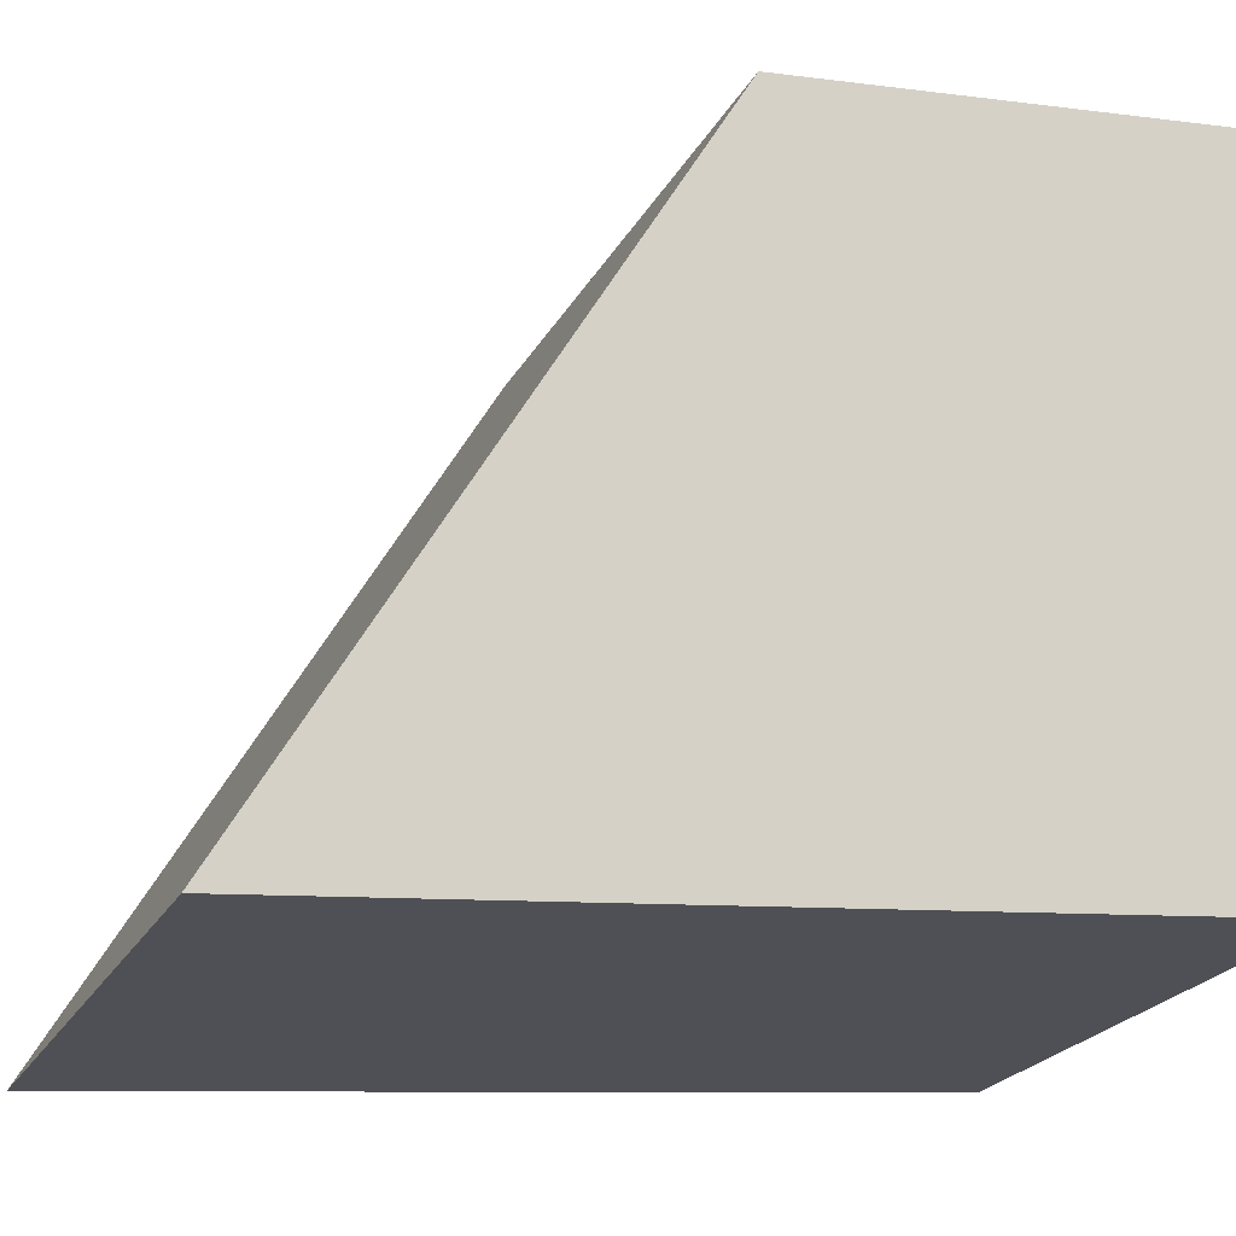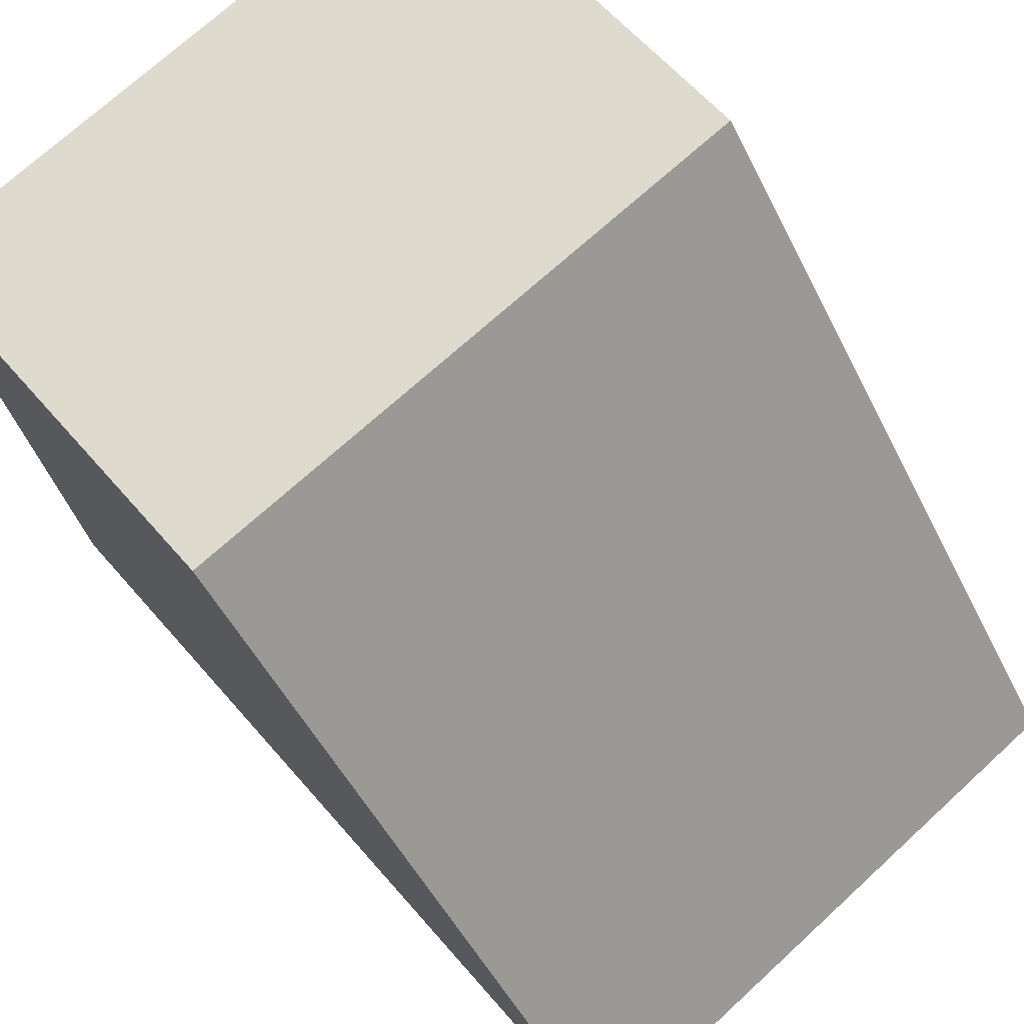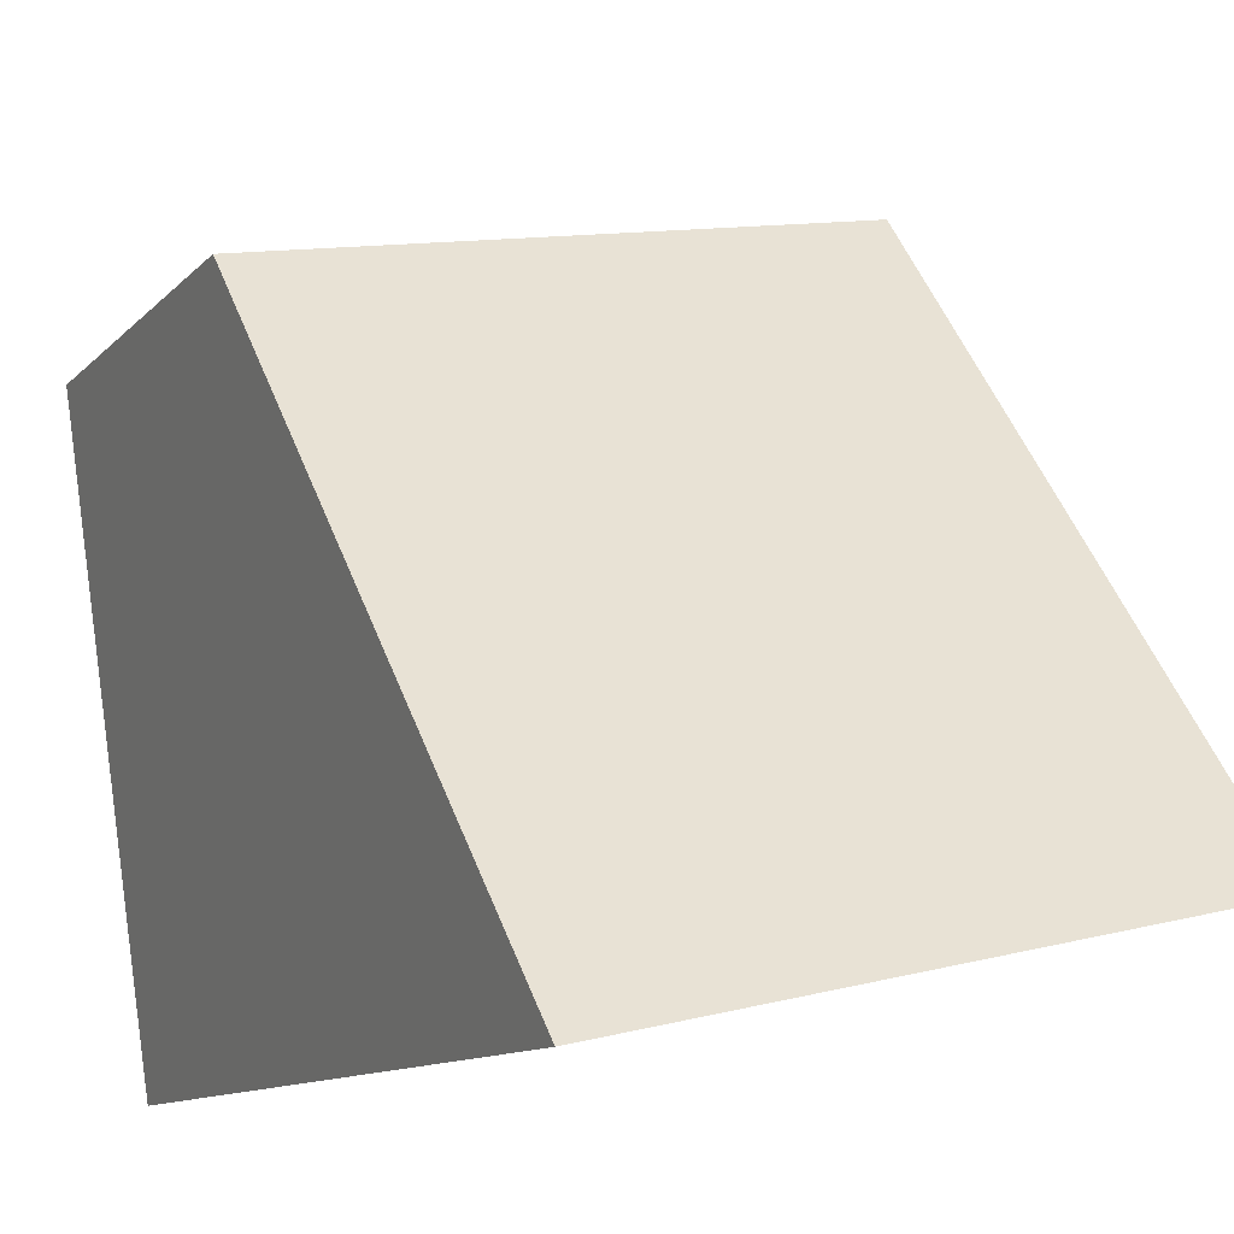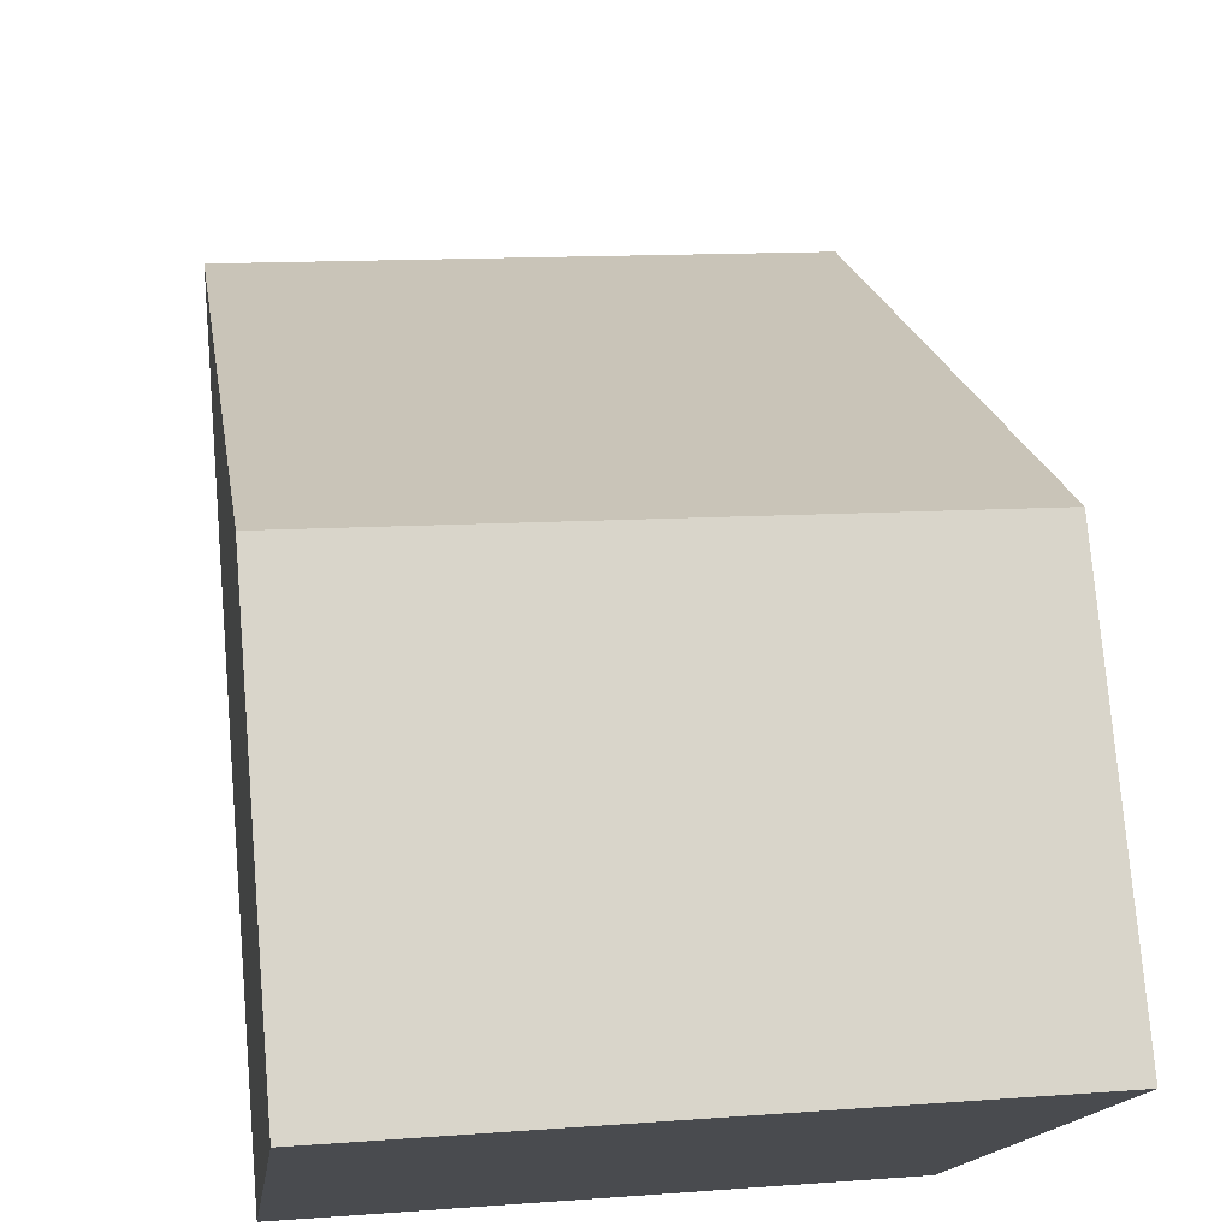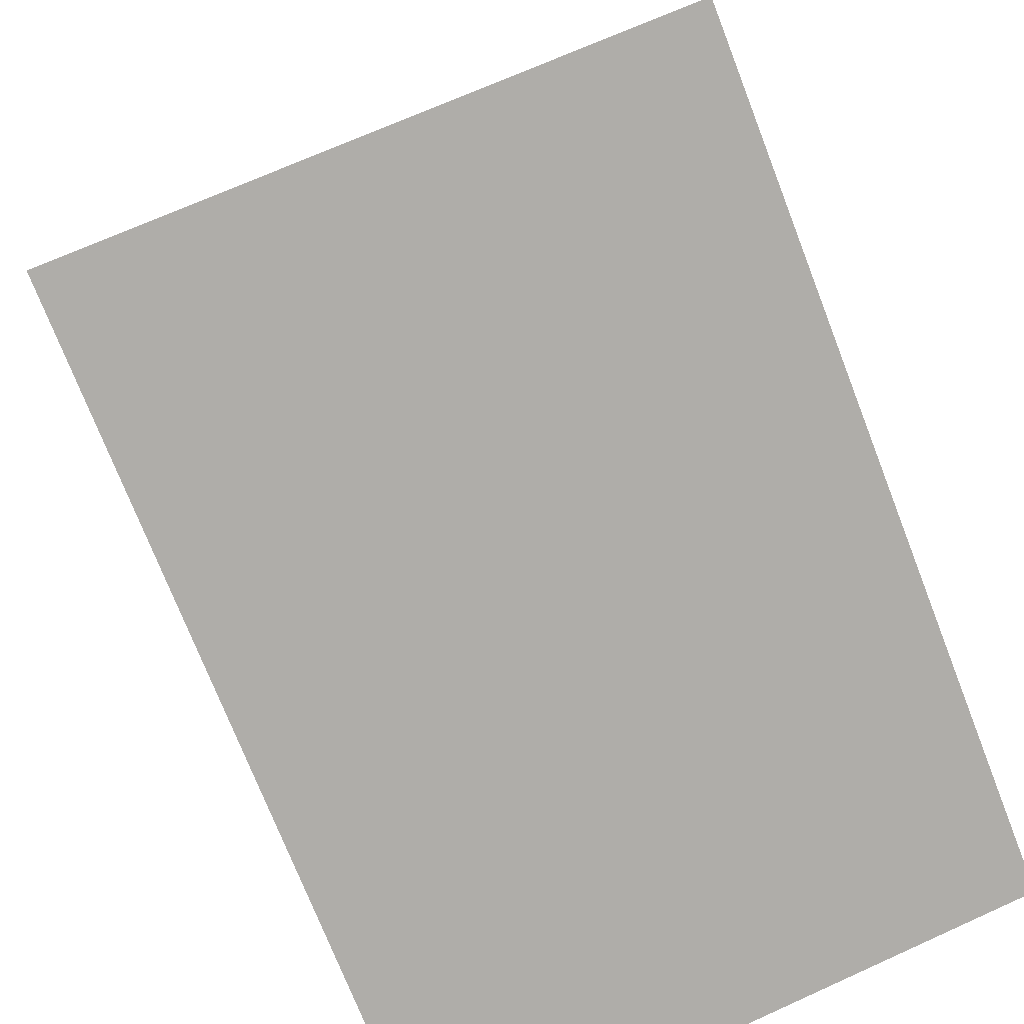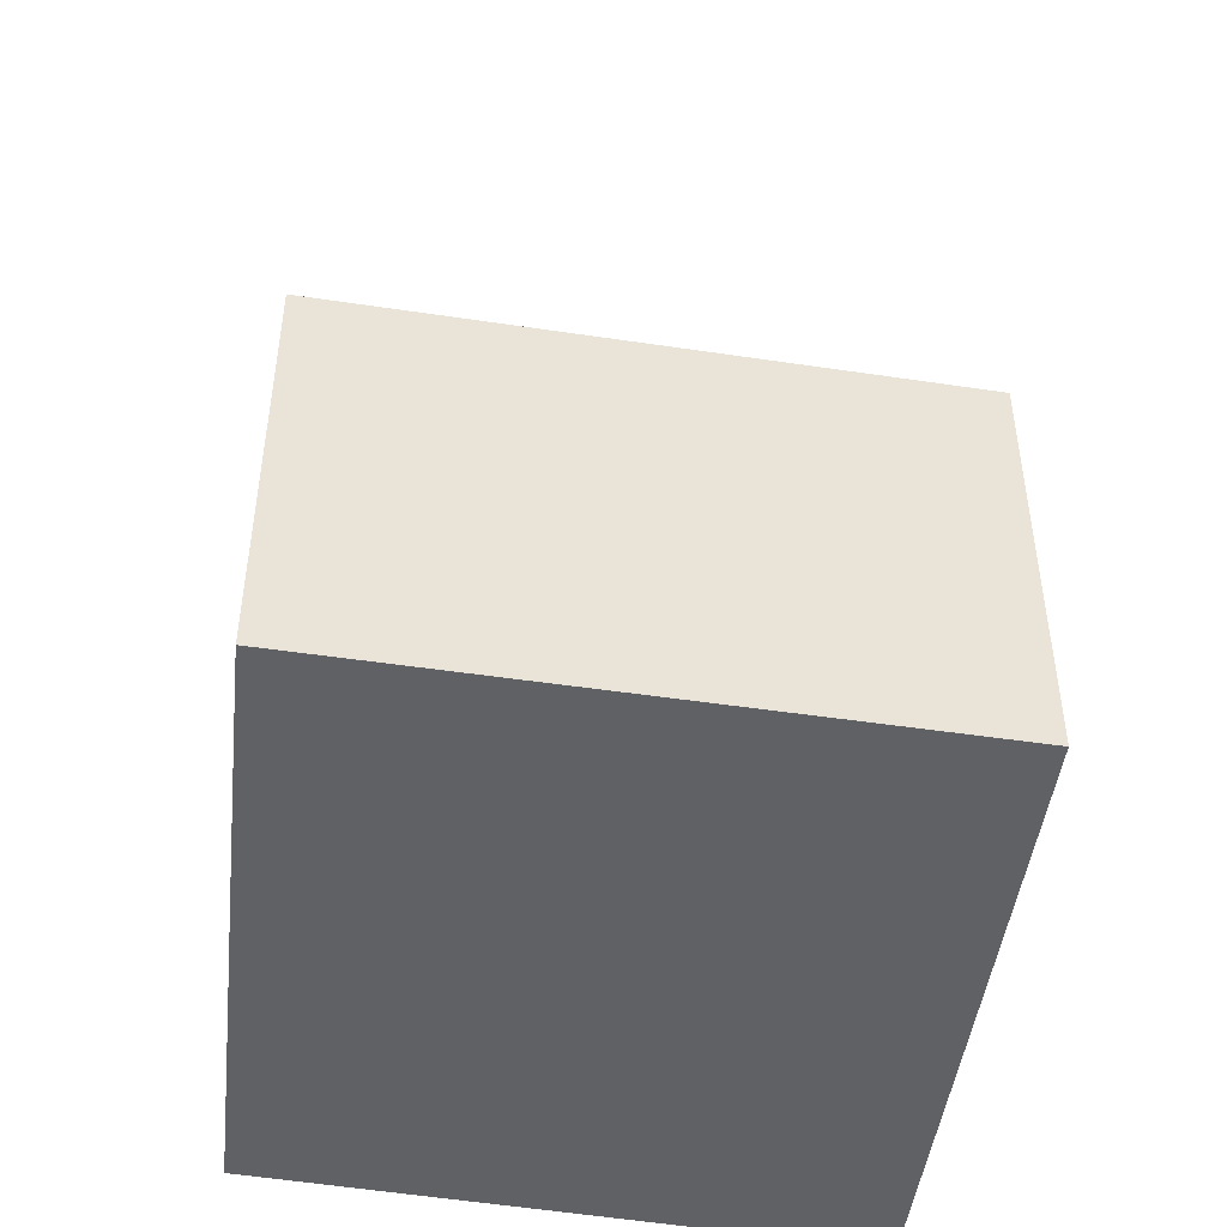
<metadata>
{"format":"obj","ext":"obj","renderer":"f3d","projection":"perspective","resolution":1024,"background":"white","views":[{"elev":-8.6,"azim":-110.2,"up":"+Z"},{"elev":60.0,"azim":139.8,"up":"+Z"},{"elev":-11.3,"azim":155.0,"up":"+Z"},{"elev":75.5,"azim":-4.8,"up":"+Z"},{"elev":-72.8,"azim":-158.8,"up":"+Z"},{"elev":-47.4,"azim":0.9,"up":"+Y"}]}
</metadata>
<code>
v 2.537 -0.06538 6.23
v 2.532 -0.03601 6.188
v 2.532 -0.09353 6.188
v 2.537 -0.09353 6.23
v 2.532 -0.03601 6.188
v 2.571 -0.03532 6.18
v 2.571 -0.09353 6.18
v 2.532 -0.09353 6.188
v 2.537 -0.09353 6.23
v 2.532 -0.09353 6.188
v 2.571 -0.09353 6.18
v 2.578 -0.09353 6.222
v 2.578 -0.06538 6.222
v 2.537 -0.06538 6.23
v 2.537 -0.09353 6.23
v 2.578 -0.09353 6.222
v 2.578 -0.06538 6.222
v 2.571 -0.03532 6.18
v 2.532 -0.03601 6.188
v 2.537 -0.06538 6.23
v 2.571 -0.03532 6.18
v 2.578 -0.06538 6.222
v 2.578 -0.09353 6.222
v 2.571 -0.09353 6.18
f 1 2 3
f 1 3 4
f 5 6 7
f 5 7 8
f 9 10 11
f 9 11 12
f 13 14 15
f 13 15 16
f 17 18 19
f 17 19 20
f 21 22 23
f 21 23 24

</code>
